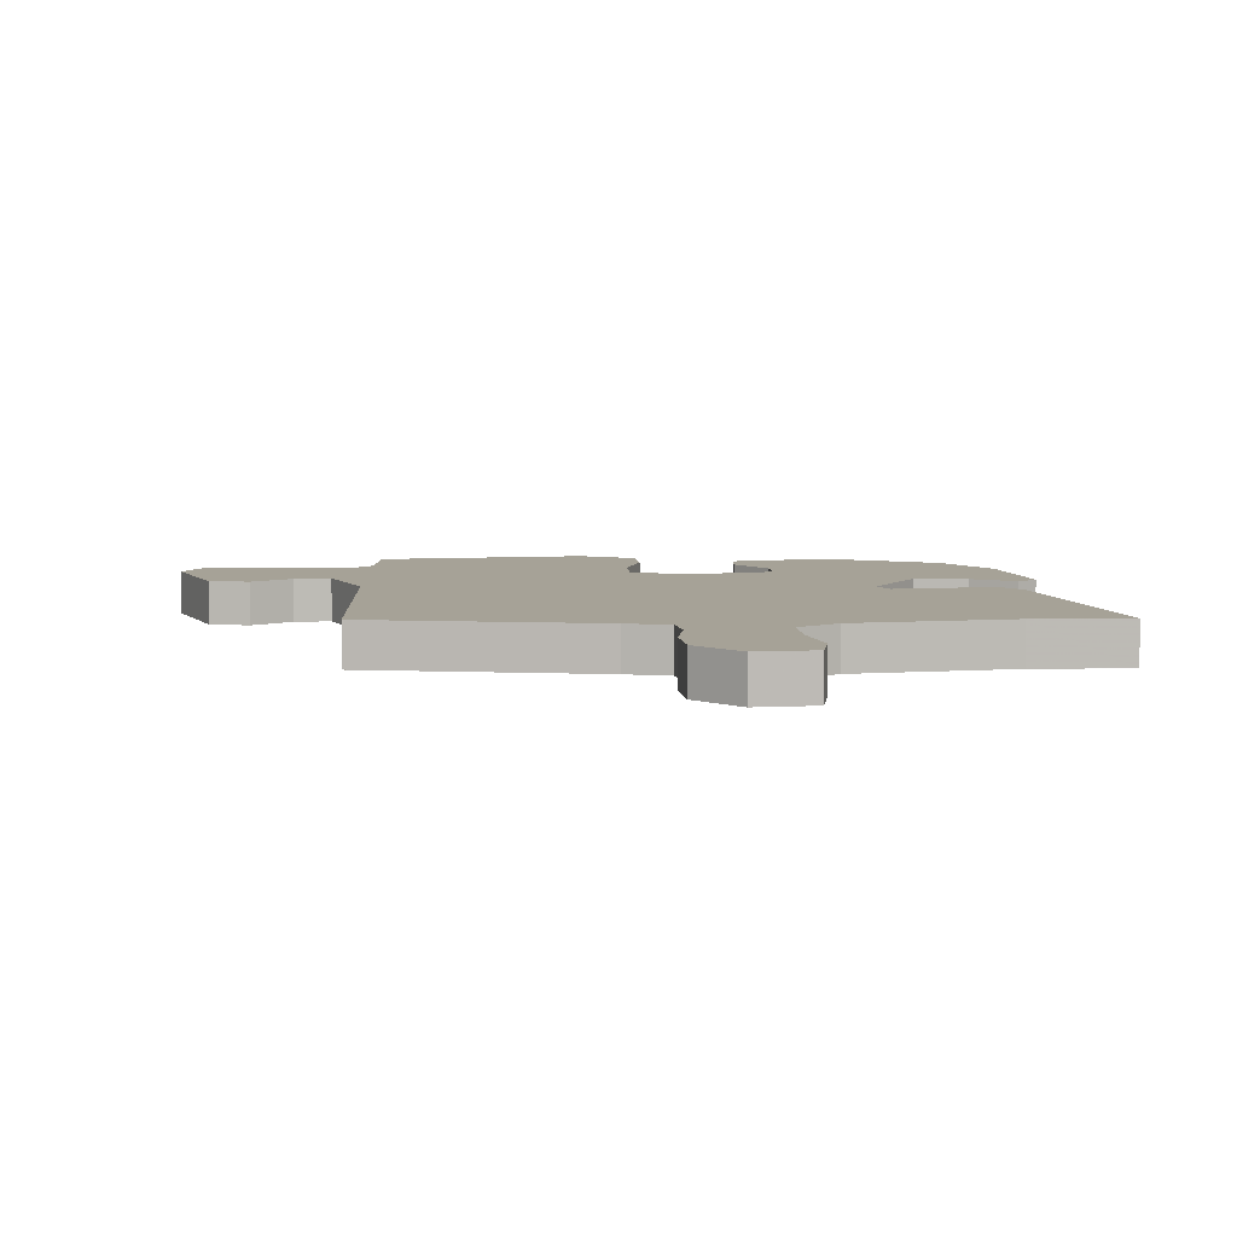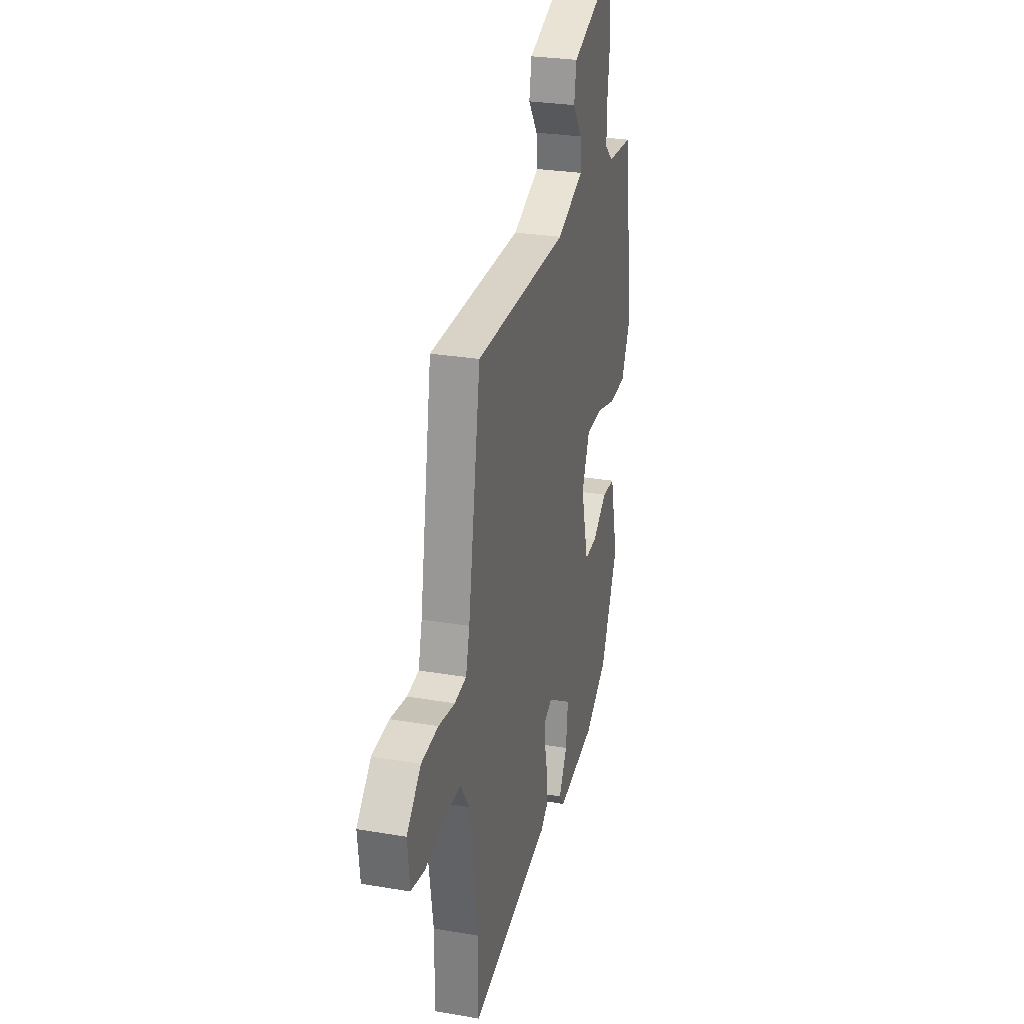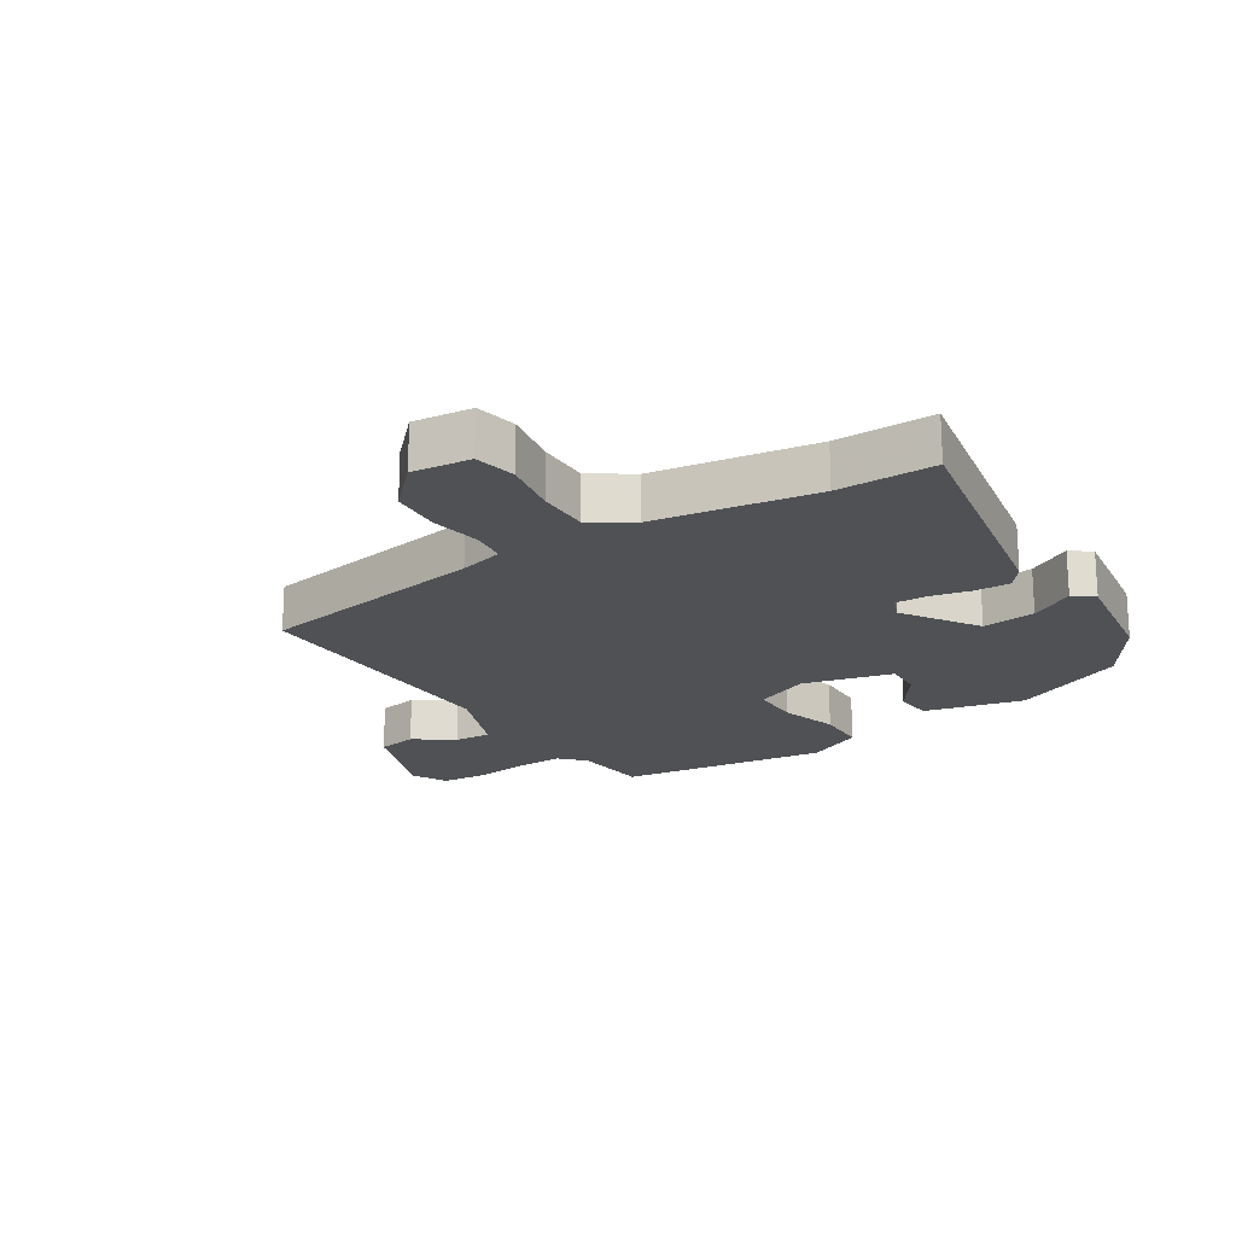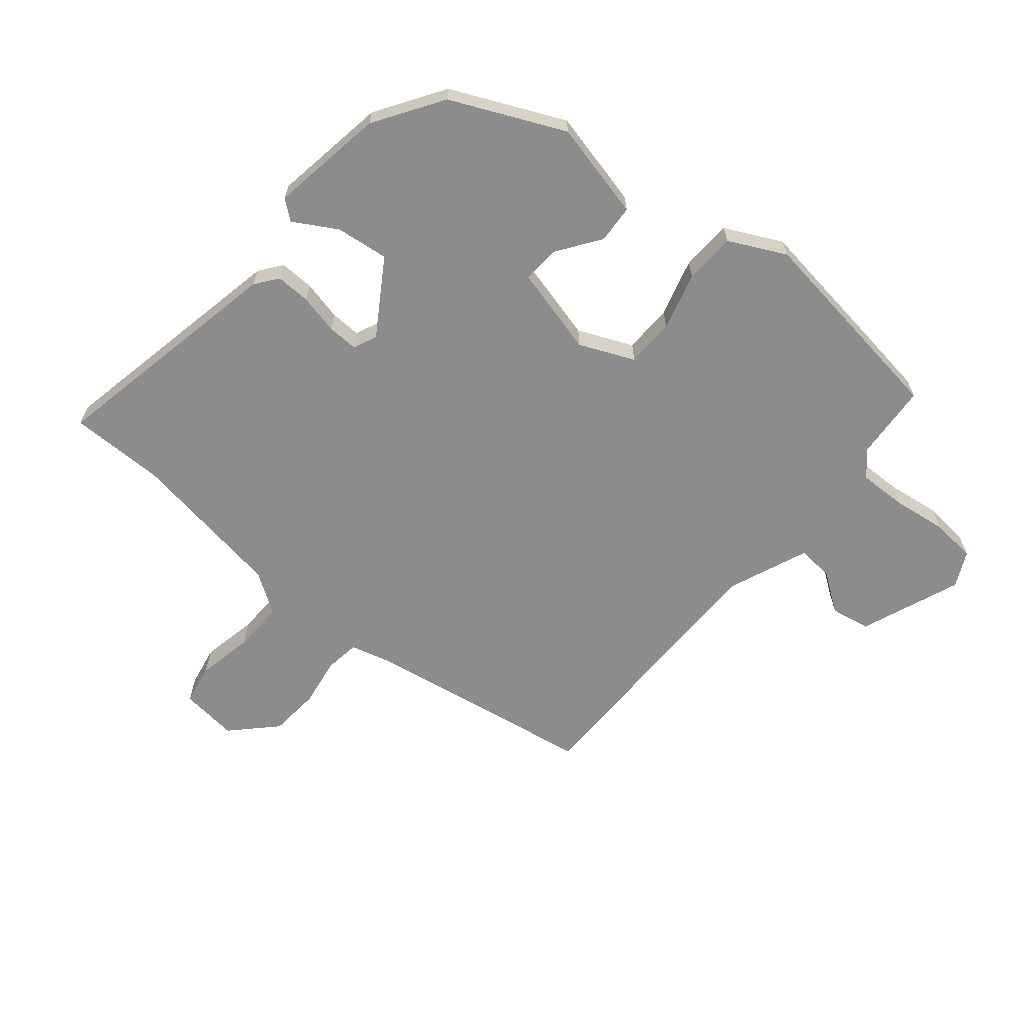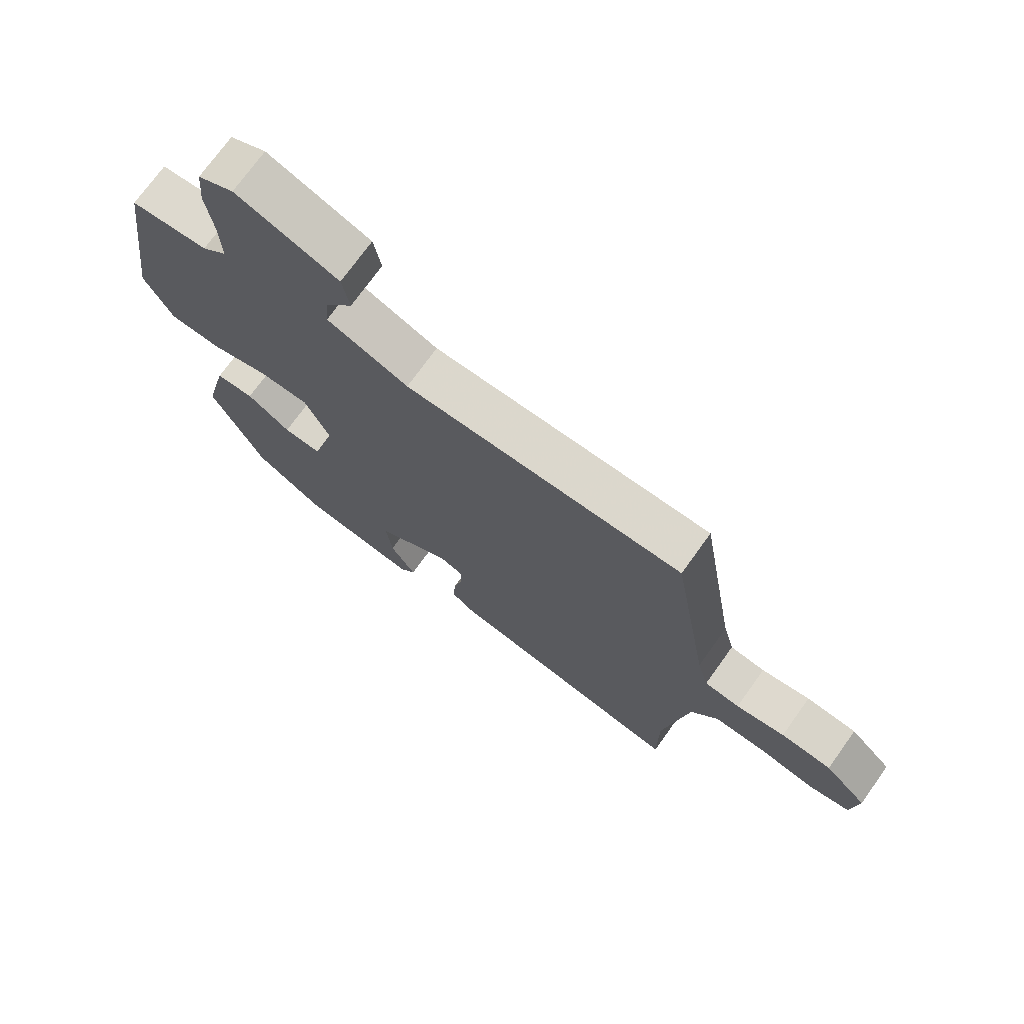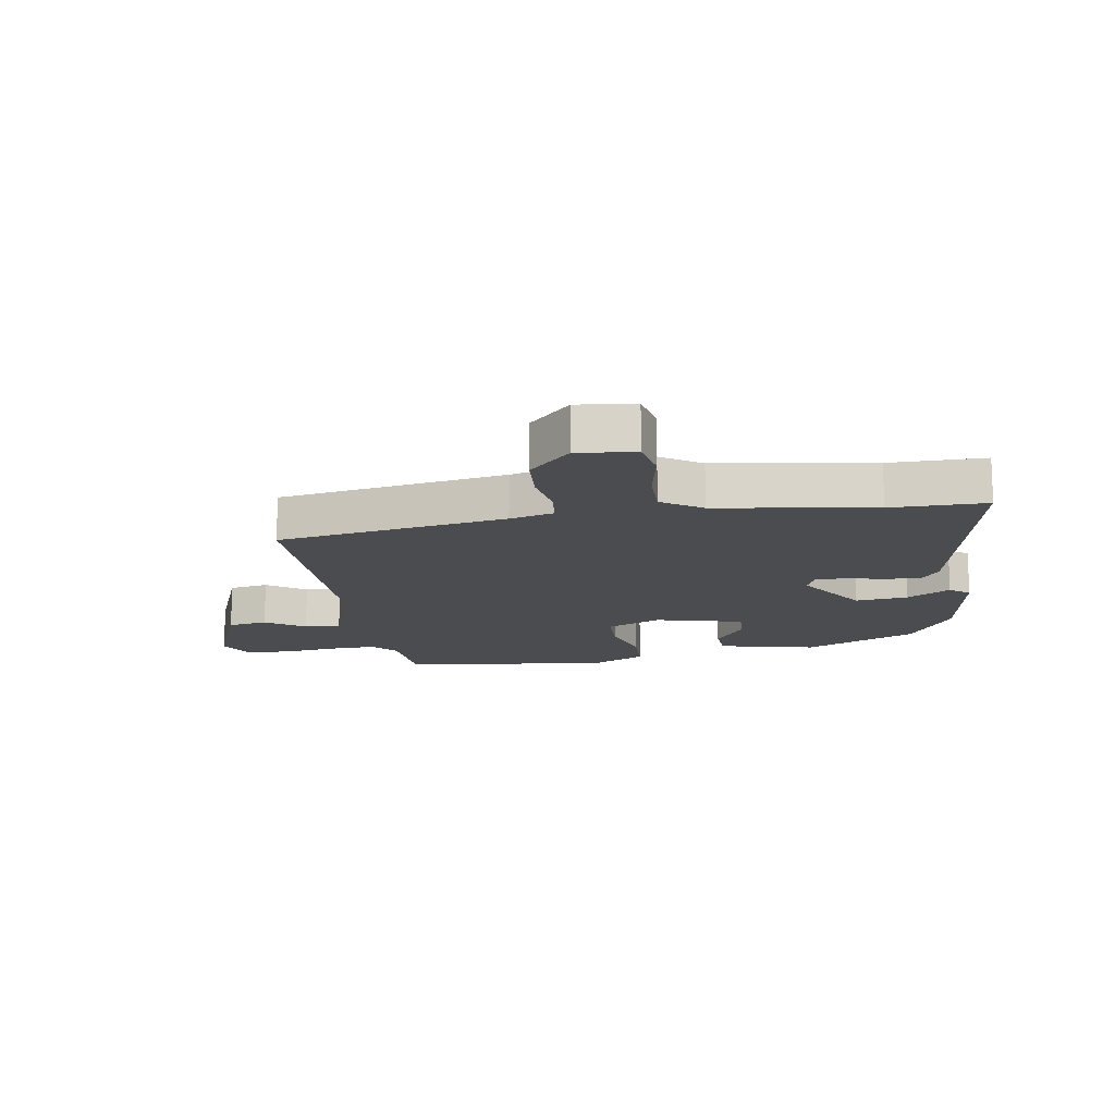
<metadata>
{"format":"obj","ext":"obj","renderer":"f3d","projection":"perspective","resolution":1024,"background":"white","views":[{"elev":6.4,"azim":87.6,"up":"+Y"},{"elev":27.7,"azim":104.6,"up":"+Z"},{"elev":-19.6,"azim":123.2,"up":"+Y"},{"elev":-64.3,"azim":-129.7,"up":"+Y"},{"elev":73.0,"azim":35.6,"up":"+Z"},{"elev":-14.7,"azim":99.4,"up":"+Y"}]}
</metadata>
<code>
v -0.368 0.07 -0.461
v -0.454 0.07 -0.272
v -0.415 0.07 -0.108
v -0.351 0.07 -0.104
v -0.279 0.07 -0.155
v -0.216 0.07 -0.159
v -0.178 0.07 -0.011
v -0.218 0.07 0.081
v -0.3 0.07 0.083
v -0.397 0.07 0.056
v -0.483 0.07 0.06
v -0.53 0.07 0.155
v -0.482 0.07 0.505
v -0.354 0.07 0.514
v -0.313 0.07 0.551
v -0.315 0.07 0.631
v -0.327 0.07 0.723
v -0.32 0.07 0.799
v -0.261 0.07 0.828
v -0.092 0.07 0.762
v -0.08 0.07 0.695
v -0.126 0.07 0.63
v -0.131 0.07 0.569
v 0.004 0.07 0.514
v 0.469 0.07 0.513
v 0.532 0.07 0.129
v 0.551 0.07 0.056
v 0.61 0.07 0.048
v 0.692 0.07 0.061
v 0.777 0.07 0.054
v 0.848 0.07 -0.016
v 0.837 0.07 -0.113
v 0.768 0.07 -0.126
v 0.673 0.07 -0.107
v 0.587 0.07 -0.105
v 0.542 0.07 -0.172
v 0.5 0.07 -0.436
v 0.5 0.07 -0.596
v 0.096 0.07 -0.515
v 0.058 0.07 -0.486
v 0.06 0.07 -0.428
v 0.075 0.07 -0.362
v 0.077 0.07 -0.31
v 0.037 0.07 -0.293
v -0.087 0.07 -0.372
v -0.077 0.07 -0.46
v -0.035 0.07 -0.533
v -0.061 0.07 -0.566
v -0.254 0.07 -0.535
v -0.368 0 -0.461
v -0.454 0 -0.272
v -0.415 0 -0.108
v -0.351 0 -0.104
v -0.279 0 -0.155
v -0.216 0 -0.159
v -0.178 0 -0.011
v -0.218 0 0.081
v -0.3 0 0.083
v -0.397 0 0.056
v -0.483 0 0.06
v -0.53 0 0.155
v -0.482 0 0.505
v -0.354 0 0.514
v -0.313 0 0.551
v -0.315 0 0.631
v -0.327 0 0.723
v -0.32 0 0.799
v -0.261 0 0.828
v -0.092 0 0.762
v -0.08 0 0.695
v -0.126 0 0.63
v -0.131 0 0.569
v 0.004 0 0.514
v 0.469 0 0.513
v 0.532 0 0.129
v 0.551 0 0.056
v 0.61 0 0.048
v 0.692 0 0.061
v 0.777 0 0.054
v 0.848 0 -0.016
v 0.837 0 -0.113
v 0.768 0 -0.126
v 0.673 0 -0.107
v 0.587 0 -0.105
v 0.542 0 -0.172
v 0.5 0 -0.436
v 0.5 0 -0.596
v 0.096 0 -0.515
v 0.058 0 -0.486
v 0.06 0 -0.428
v 0.075 0 -0.362
v 0.077 0 -0.31
v 0.037 0 -0.293
v -0.087 0 -0.372
v -0.077 0 -0.46
v -0.035 0 -0.533
v -0.061 0 -0.566
v -0.254 0 -0.535
f 3 4 5
f 2 3 5
f 1 2 5
f 49 1 5
f 48 49 5
f 47 48 5
f 46 47 5
f 45 46 5 6
f 44 45 6 7
f 43 44 7 8
f 40 41 42
f 39 40 42
f 38 39 42
f 37 38 42
f 36 37 42 43
f 35 36 43 8
f 32 33 34
f 31 32 34
f 30 31 34
f 29 30 34
f 28 29 34
f 34 35 8
f 28 34 8
f 27 28 8
f 24 25 26
f 26 27 8
f 24 26 8
f 23 24 8
f 20 21 22
f 19 20 22
f 18 19 22
f 17 18 22
f 16 17 22
f 23 8 9
f 22 23 9
f 16 22 9
f 15 16 9
f 12 13 14
f 11 12 14
f 10 11 14
f 9 10 14
f 9 14 15
f 54 53 52
f 54 52 51
f 54 51 50
f 54 50 98
f 54 98 97
f 54 97 96
f 54 96 95
f 55 54 95 94
f 56 55 94 93
f 57 56 93 92
f 91 90 89
f 91 89 88
f 91 88 87
f 91 87 86
f 92 91 86 85
f 57 92 85 84
f 83 82 81
f 83 81 80
f 83 80 79
f 83 79 78
f 83 78 77
f 57 84 83
f 57 83 77
f 57 77 76
f 75 74 73
f 57 76 75
f 57 75 73
f 57 73 72
f 71 70 69
f 71 69 68
f 71 68 67
f 71 67 66
f 71 66 65
f 58 57 72
f 58 72 71
f 58 71 65
f 58 65 64
f 63 62 61
f 63 61 60
f 63 60 59
f 63 59 58
f 64 63 58
f 1 50 51 2
f 2 51 52 3
f 3 52 53 4
f 4 53 54 5
f 5 54 55 6
f 6 55 56 7
f 7 56 57 8
f 8 57 58 9
f 9 58 59 10
f 10 59 60 11
f 11 60 61 12
f 12 61 62 13
f 13 62 63 14
f 14 63 64 15
f 15 64 65 16
f 16 65 66 17
f 17 66 67 18
f 18 67 68 19
f 19 68 69 20
f 20 69 70 21
f 21 70 71 22
f 22 71 72 23
f 23 72 73 24
f 24 73 74 25
f 25 74 75 26
f 26 75 76 27
f 27 76 77 28
f 28 77 78 29
f 29 78 79 30
f 30 79 80 31
f 31 80 81 32
f 32 81 82 33
f 33 82 83 34
f 34 83 84 35
f 35 84 85 36
f 36 85 86 37
f 37 86 87 38
f 38 87 88 39
f 39 88 89 40
f 40 89 90 41
f 41 90 91 42
f 42 91 92 43
f 43 92 93 44
f 44 93 94 45
f 45 94 95 46
f 46 95 96 47
f 47 96 97 48
f 48 97 98 49
f 49 98 50 1

</code>
